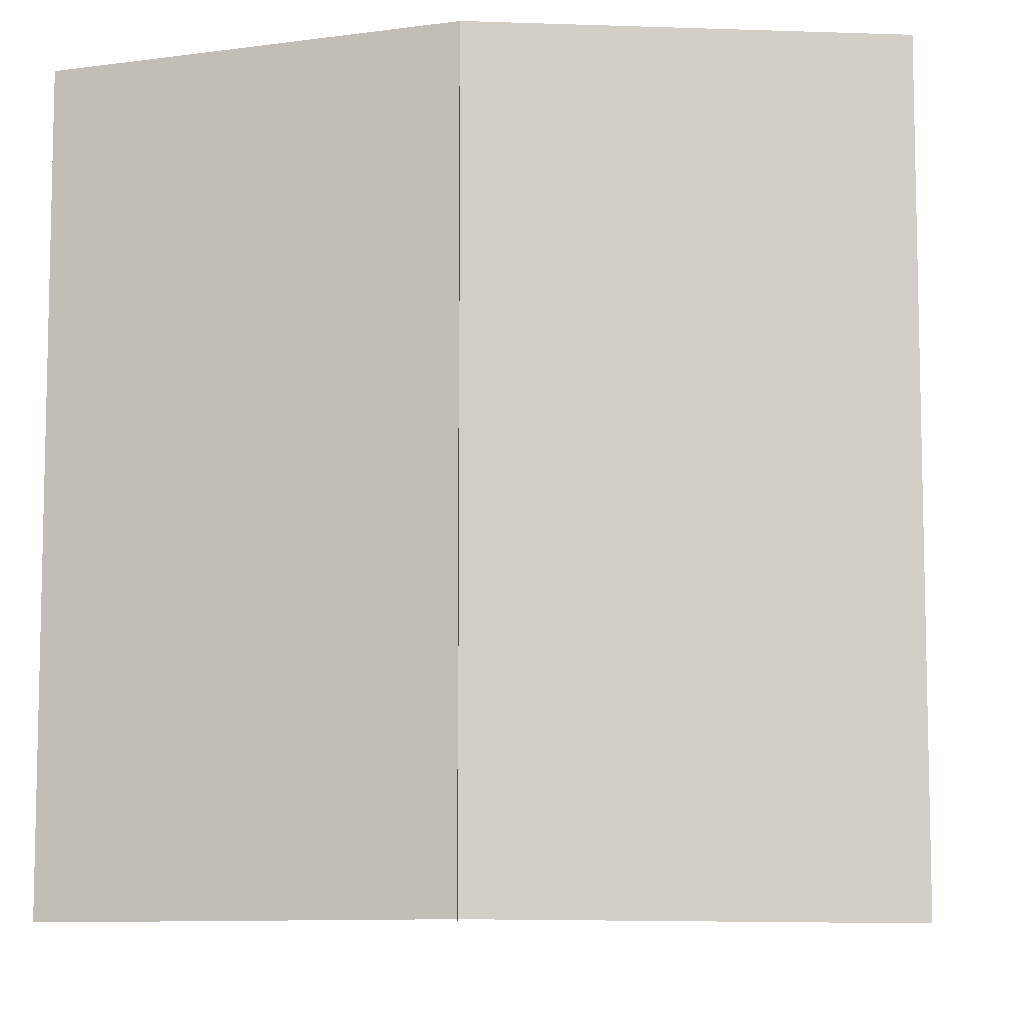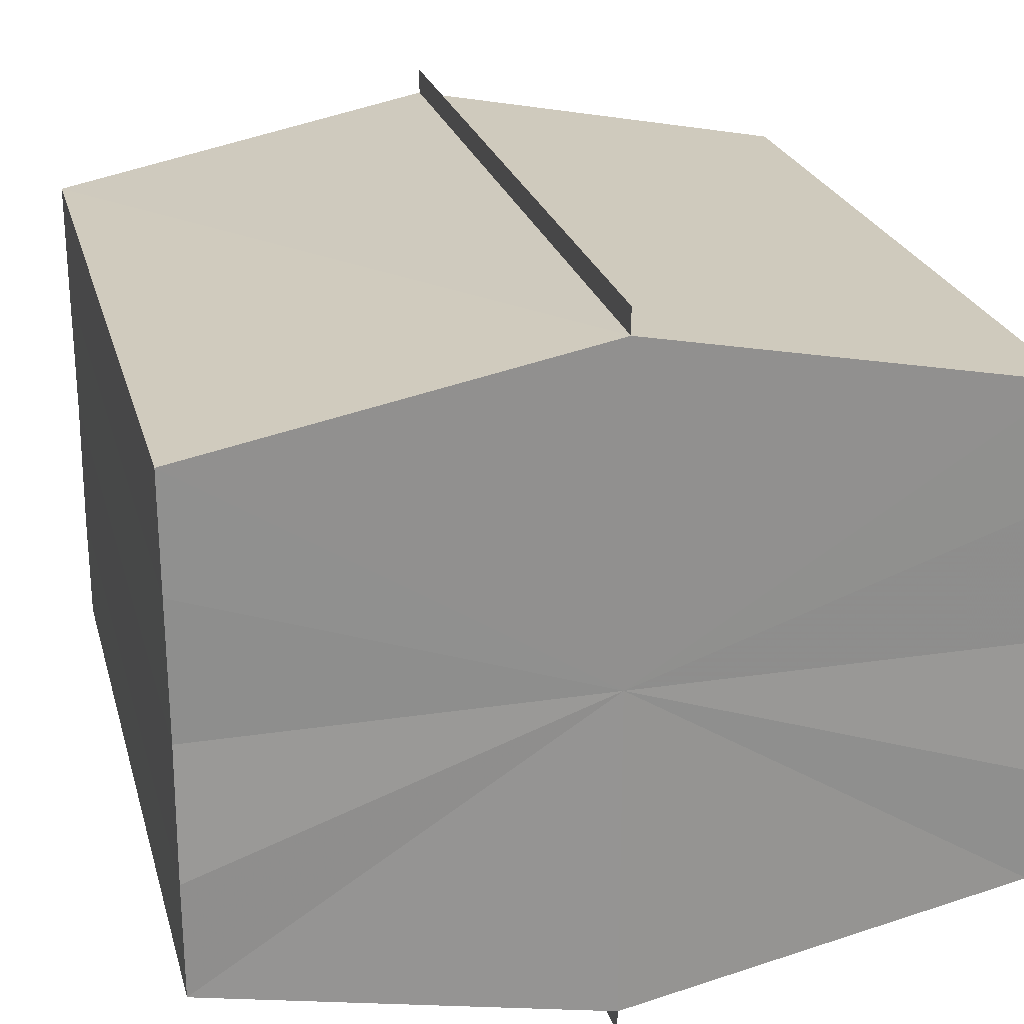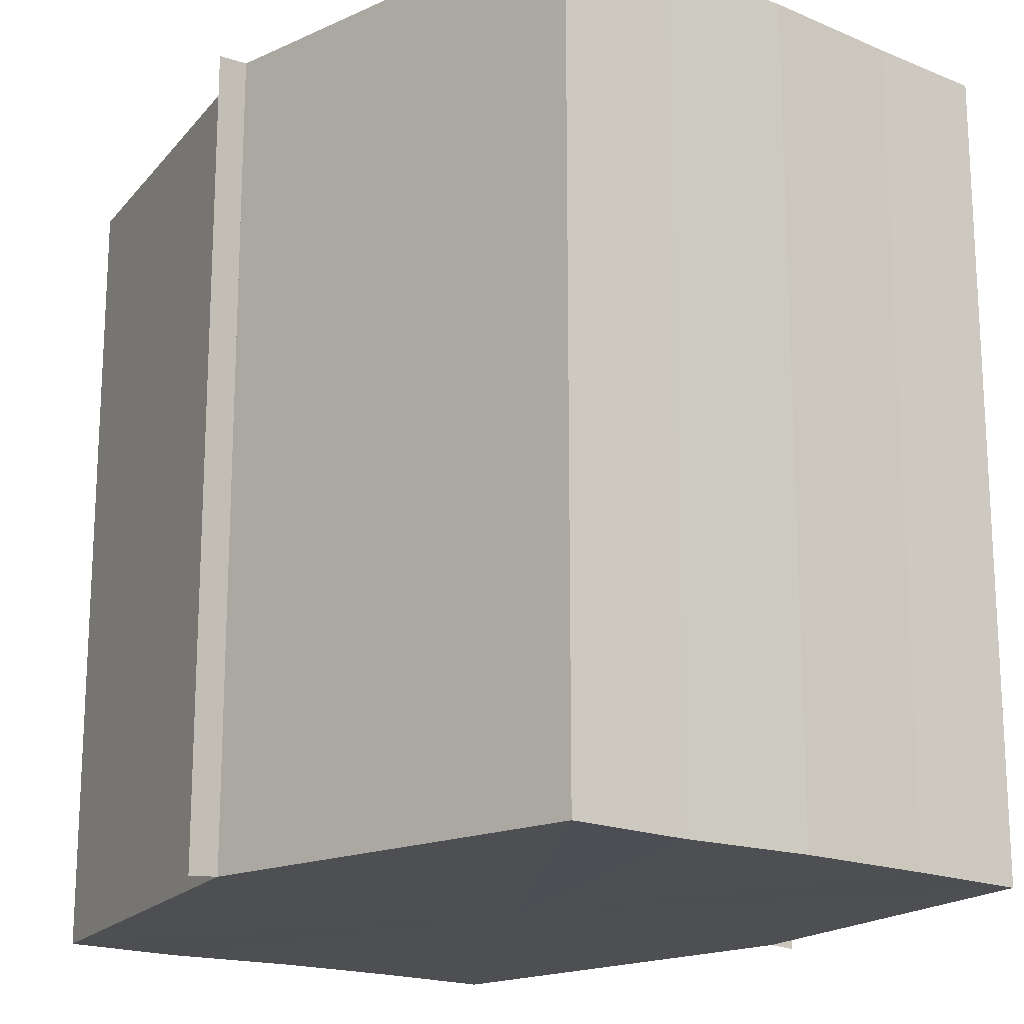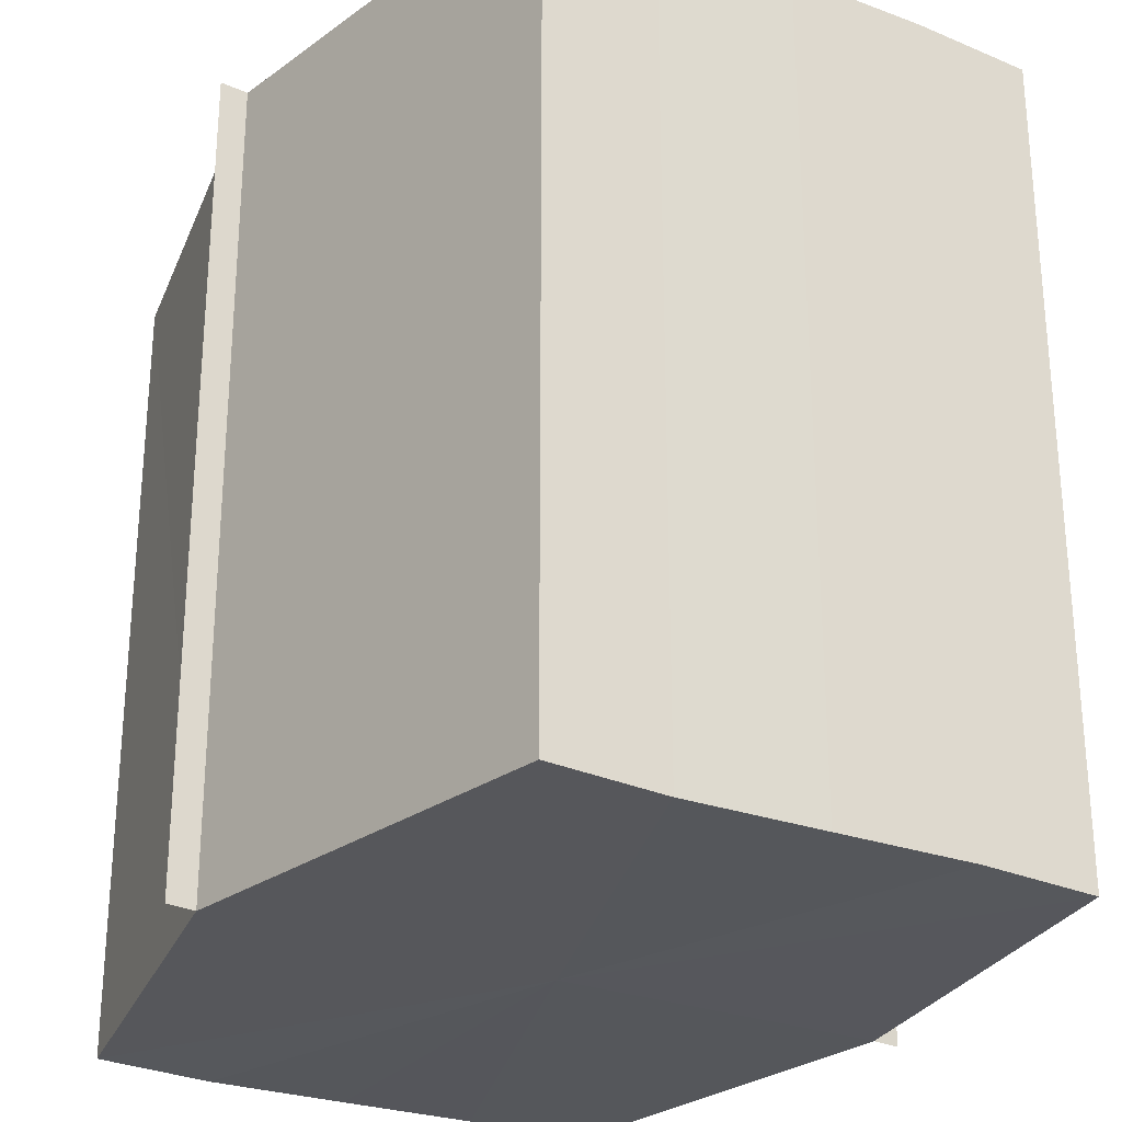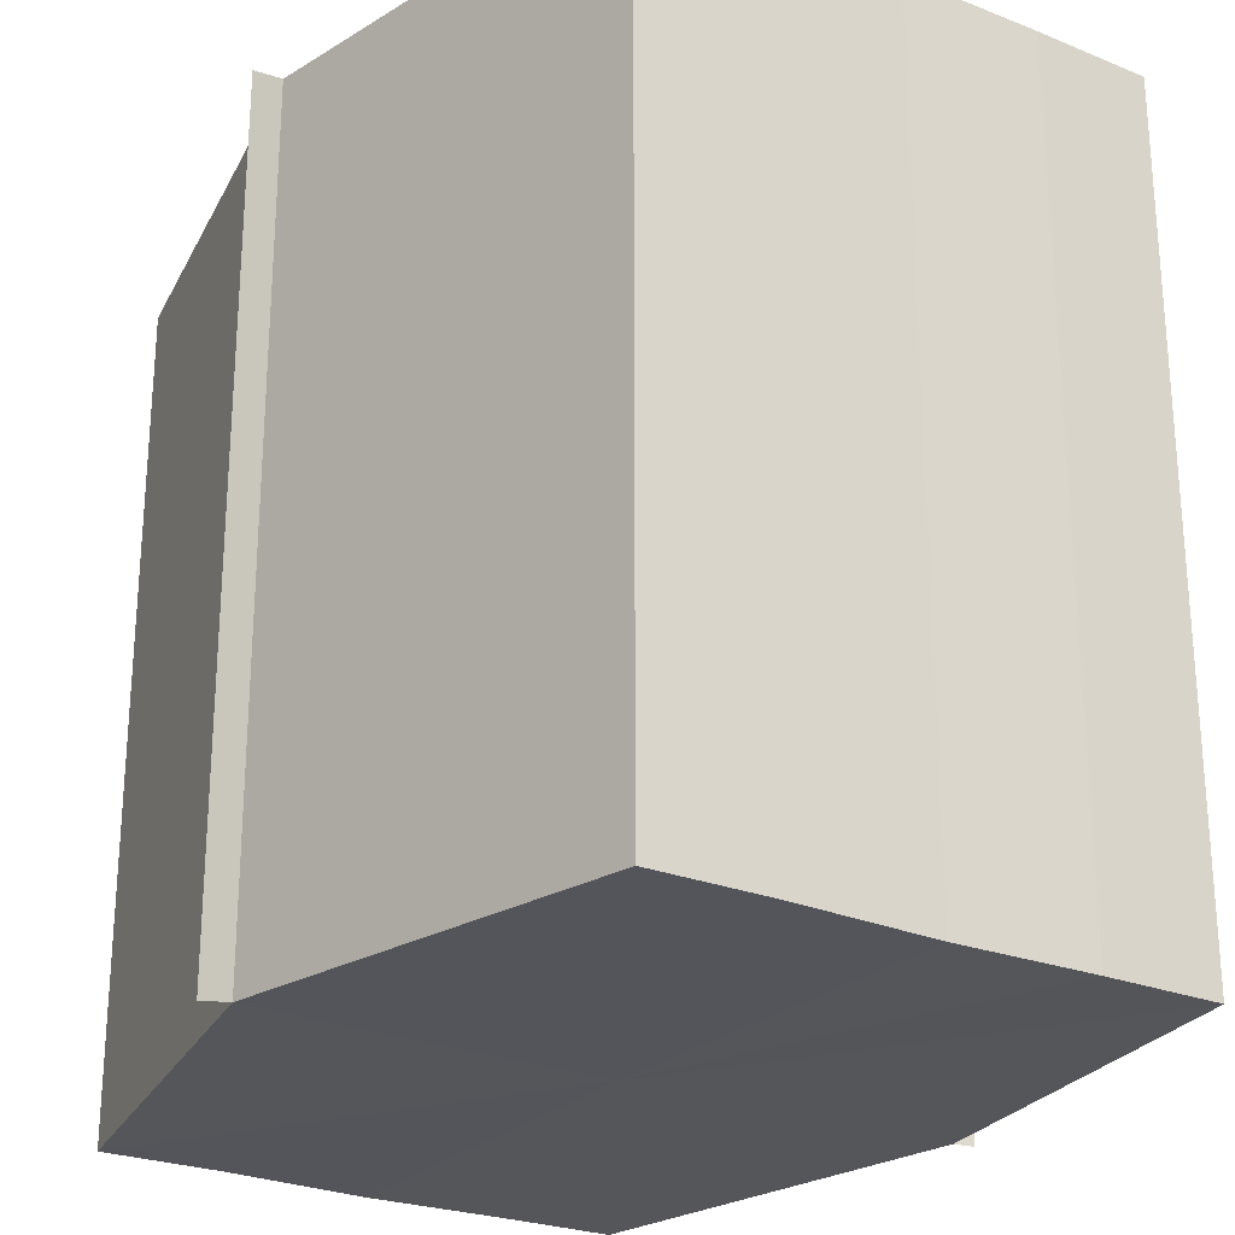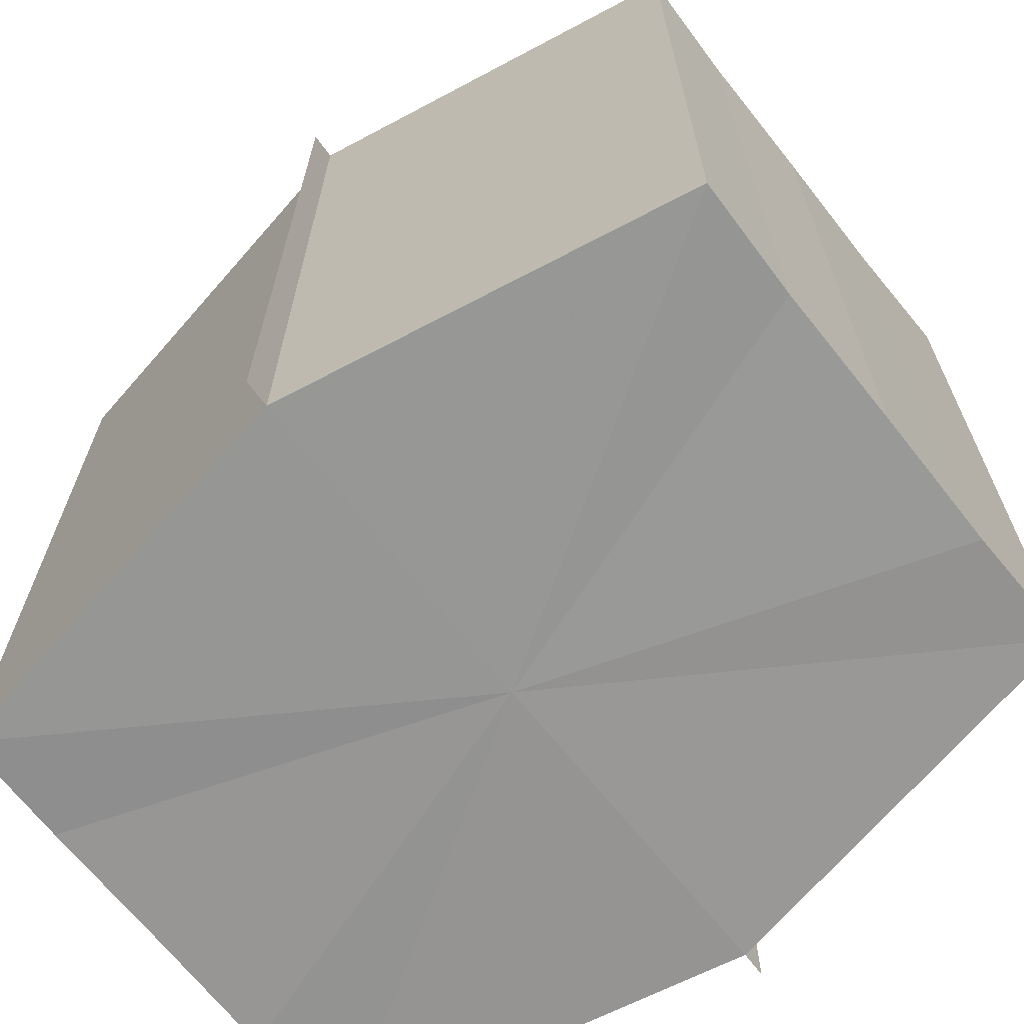
<metadata>
{"format":"obj","ext":"obj","renderer":"f3d","projection":"perspective","resolution":1024,"background":"white","views":[{"elev":-7.9,"azim":7.5,"up":"+Y"},{"elev":24.1,"azim":-14.2,"up":"+Z"},{"elev":-17.9,"azim":-127.5,"up":"+Y"},{"elev":-27.5,"azim":59.1,"up":"+Y"},{"elev":-25.2,"azim":-123.6,"up":"+Y"},{"elev":-67.5,"azim":-141.7,"up":"+Y"}]}
</metadata>
<code>
o 3493
v 2168 1871 7.413
v 2168 1871 7.416
v 2168 1871 7.413
v 2168 1871 7.419
v 2168 1871 7.416
v 2168 1871 7.41
v 2168 1871 7.41
v 2168 1871 7.421
v 2168 1871 7.419
v 2168 1871 7.407
v 2168 1871 7.407
v 2168 1871 7.422
v 2168 1871 7.422
v 2168 1871 7.405
v 2168 1871 7.405
v 2168 1871 7.404
v 2168 1871 7.404
v 2168 1871 7.404
v 2168 1871 7.407
v 2168 1871 7.407
v 2168 1871 7.41
v 2168 1871 7.41
v 2168 1871 7.413
v 2168 1871 7.413
v 2168 1871 7.416
v 2168 1871 7.416
v 2168 1871 7.419
v 2168 1871 7.419
v 2168 1871 7.421
v 2168 1871 7.421
v 2168 1871 7.413
v 2168 1871 7.419
v 2168 1871 7.416
v 2168 1871 7.419
v 2168 1871 7.413
v 2168 1871 7.416
v 2168 1871 7.41
v 2168 1871 7.413
v 2168 1871 7.407
v 2168 1871 7.41
v 2168 1871 7.407
v 2168 1871 7.405
v 2168 1871 7.407
v 2168 1871 7.405
v 2168 1871 7.404
v 2168 1871 7.41
v 2168 1871 7.407
v 2168 1871 7.404
v 2168 1871 7.405
v 2168 1871 7.413
v 2168 1871 7.41
v 2168 1871 7.407
v 2168 1871 7.407
v 2168 1871 7.416
v 2168 1871 7.413
v 2168 1871 7.41
v 2168 1871 7.41
v 2168 1871 7.419
v 2168 1871 7.416
v 2168 1871 7.413
v 2168 1871 7.413
v 2168 1871 7.416
v 2168 1871 7.416
v 2168 1871 7.419
v 2168 1871 7.419
v 2168 1871 7.421
v 2168 1871 7.419
v 2168 1871 7.421
v 2168 1871 7.422
v 2168 1871 7.422
v 2168 1871 7.422
v 2168 1871 7.413
v 2168 1871 7.413
v 2168 1871 7.416
v 2168 1871 7.41
v 2168 1871 7.419
v 2168 1871 7.407
v 2168 1871 7.421
v 2168 1871 7.405
v 2168 1871 7.419
v 2168 1871 7.407
v 2168 1871 7.416
v 2168 1871 7.41
v 2168 1871 7.413
f 1 2 3
f 2 4 5
f 6 1 7
f 4 8 9
f 10 6 11
f 12 8 13
f 14 10 15
f 14 16 15
f 15 17 18
f 15 19 20
f 20 21 22
f 22 23 24
f 24 25 26
f 26 27 28
f 28 29 30
f 13 29 30
f 31 32 29
f 31 33 32
f 31 29 34
f 31 35 33
f 31 34 36
f 31 37 35
f 31 36 38
f 31 39 37
f 31 38 40
f 31 40 41
f 31 42 39
f 31 41 42
f 43 42 44
f 45 42 44
f 46 47 43
f 48 49 45
f 50 51 46
f 52 49 53
f 54 55 50
f 56 52 57
f 58 59 54
f 60 56 61
f 62 60 63
f 64 62 65
f 66 67 58
f 68 64 66
f 68 69 66
f 66 70 71
f 72 73 74
f 72 75 73
f 72 74 76
f 72 77 75
f 72 76 78
f 72 79 77
f 72 78 80
f 72 81 79
f 72 80 82
f 72 83 81
f 72 82 84
f 72 84 83

</code>
